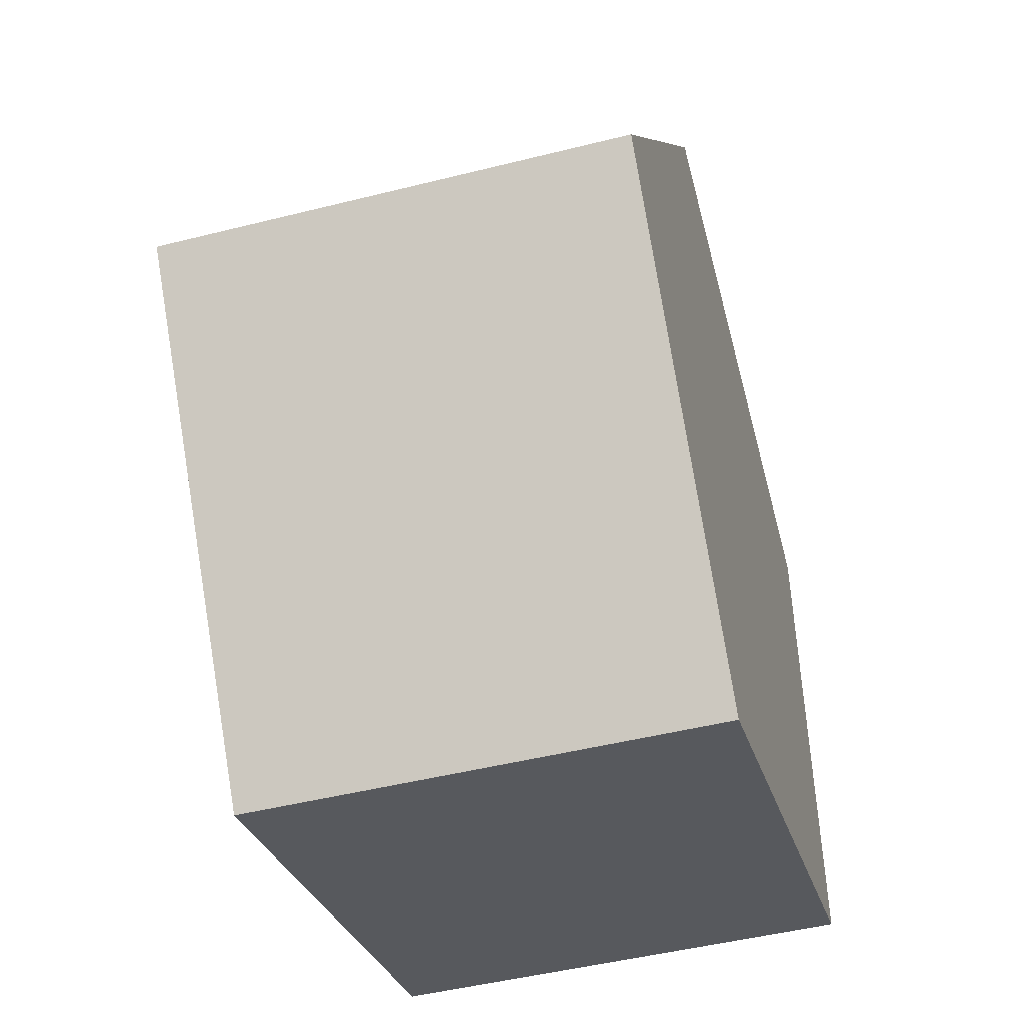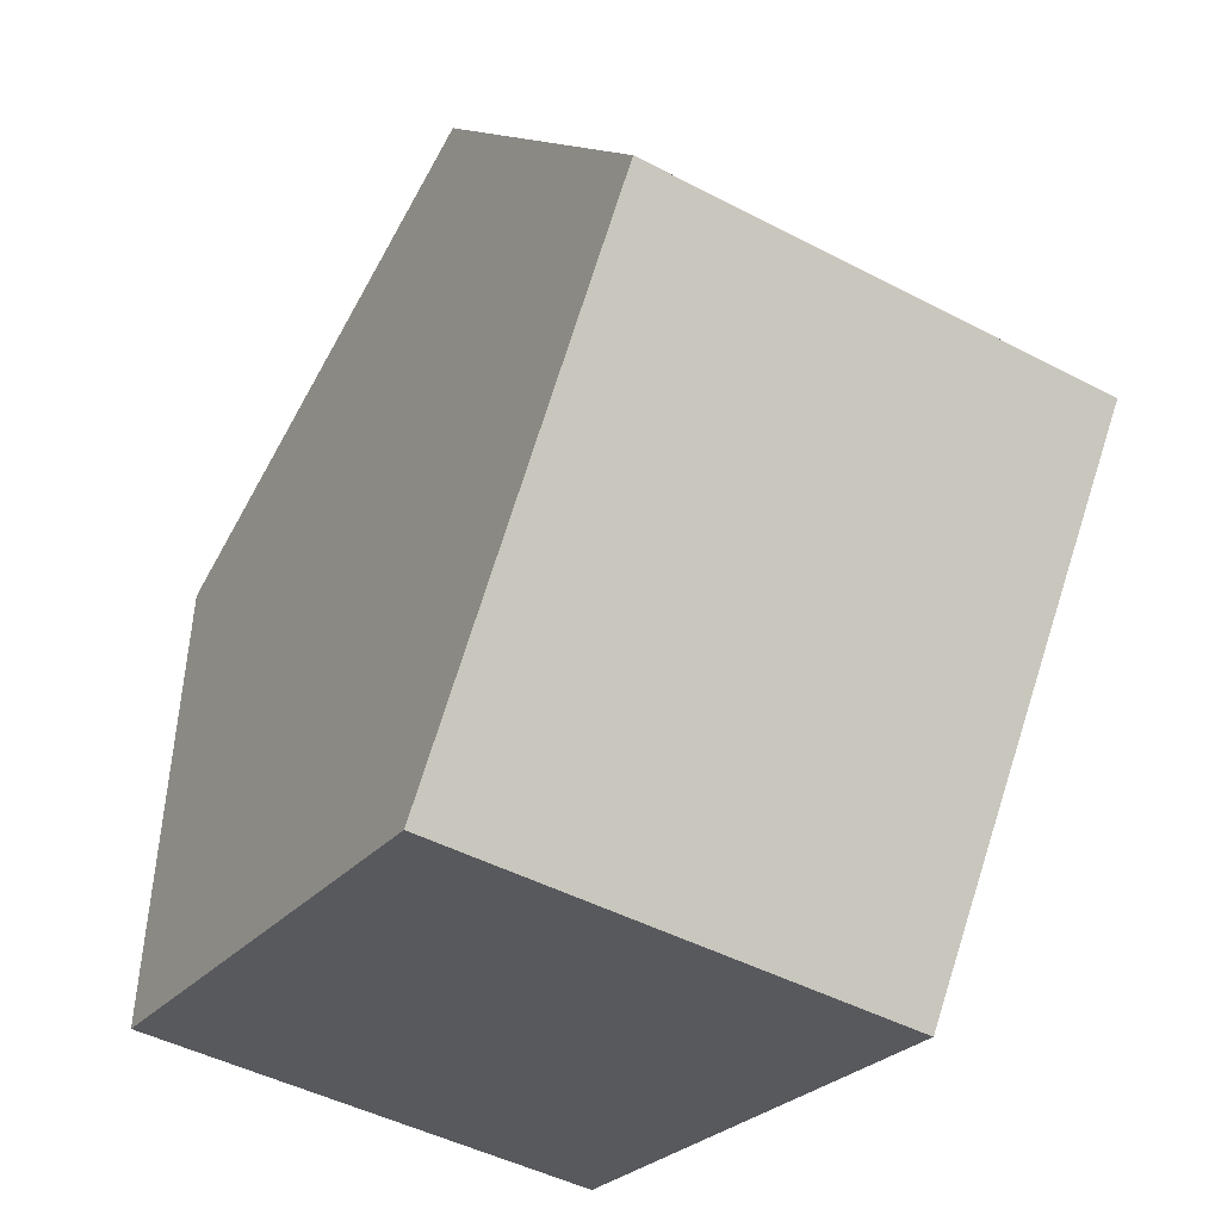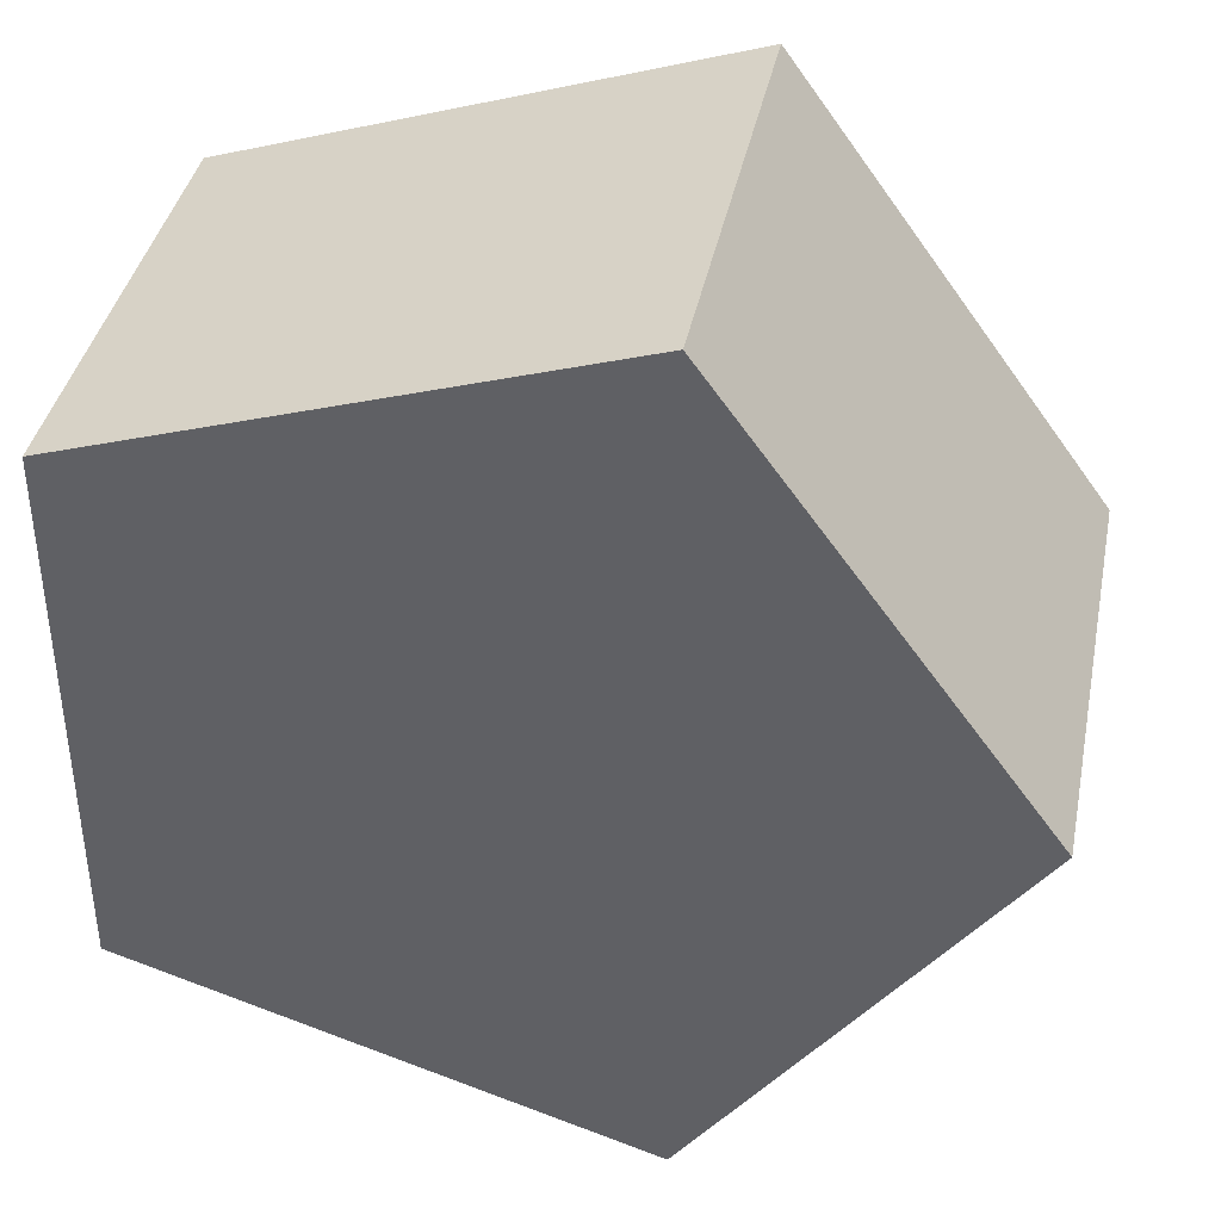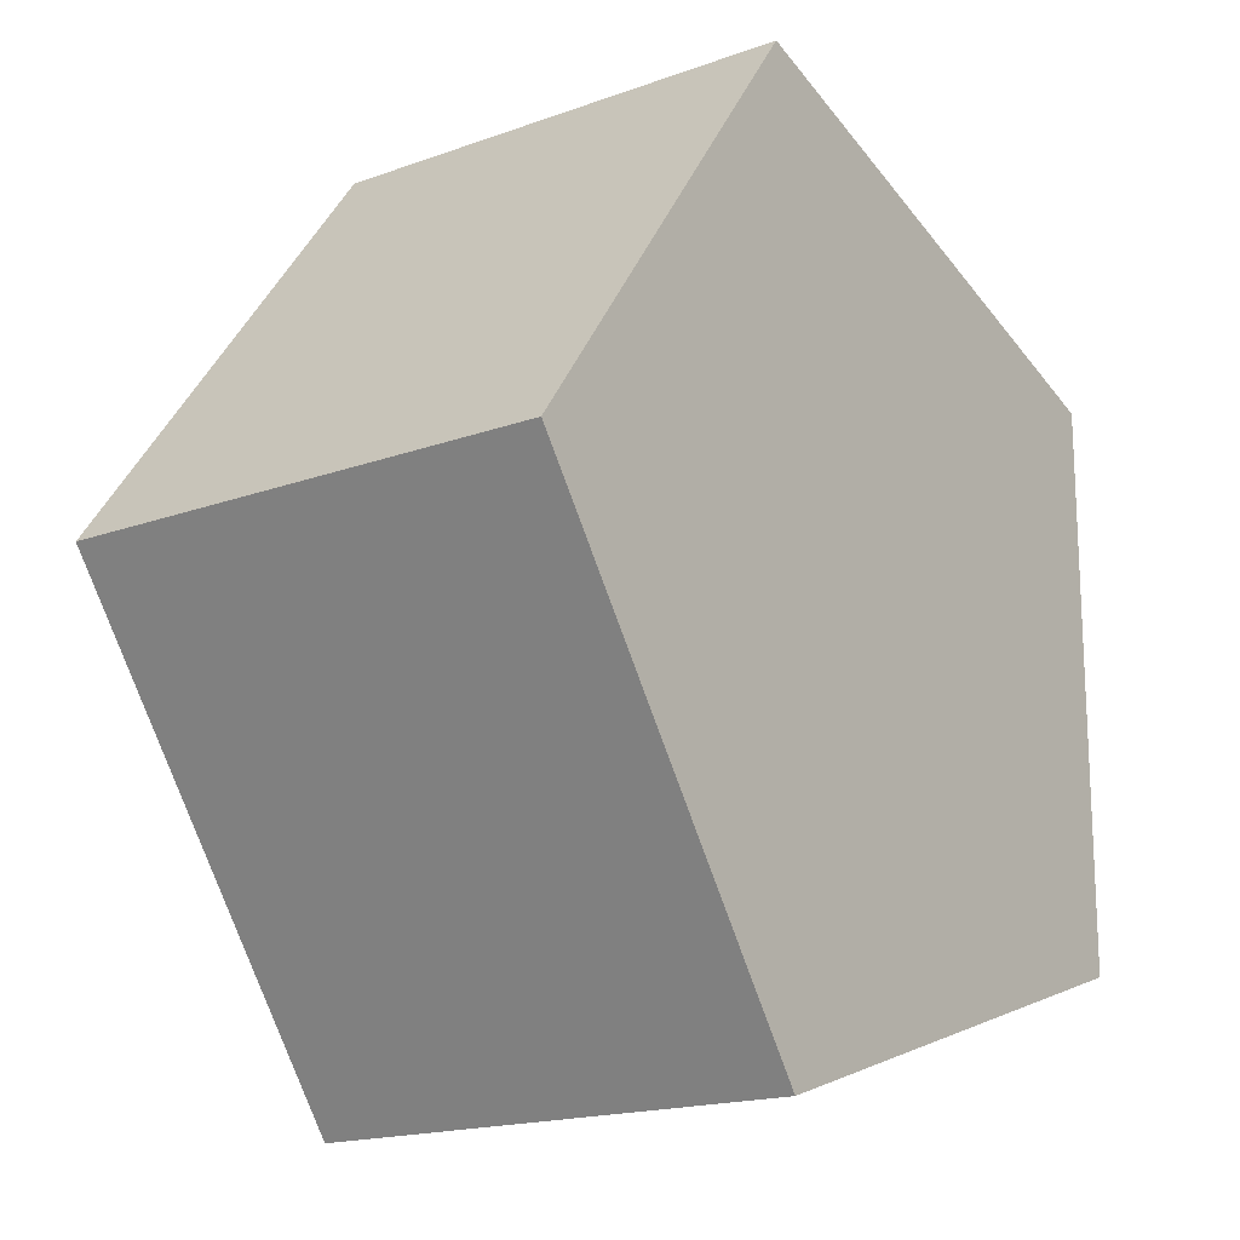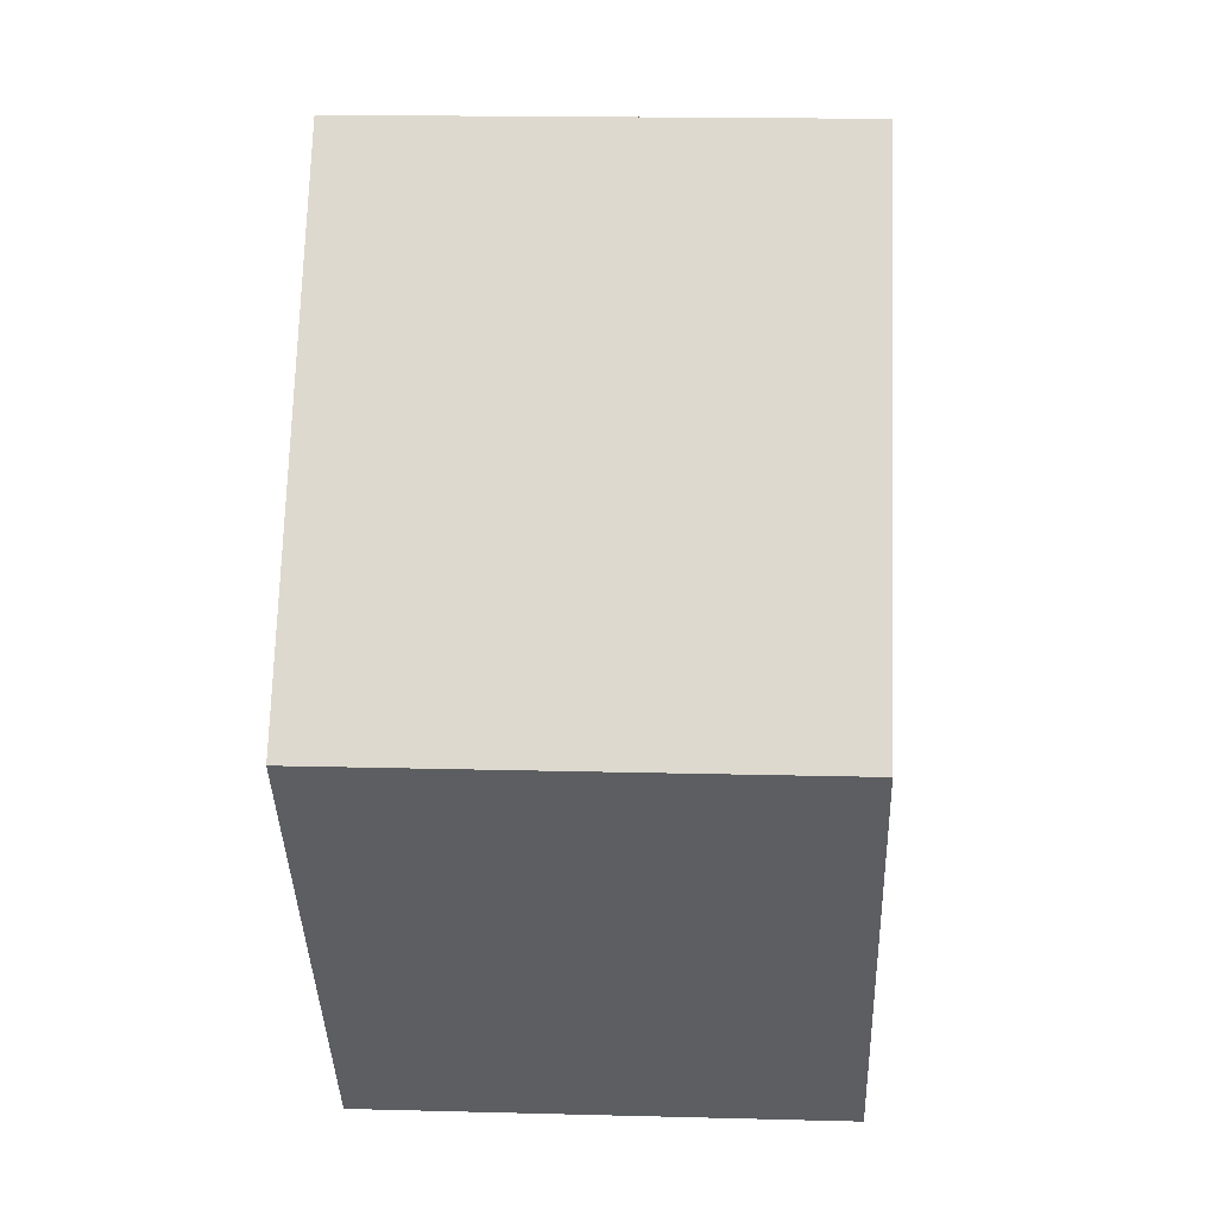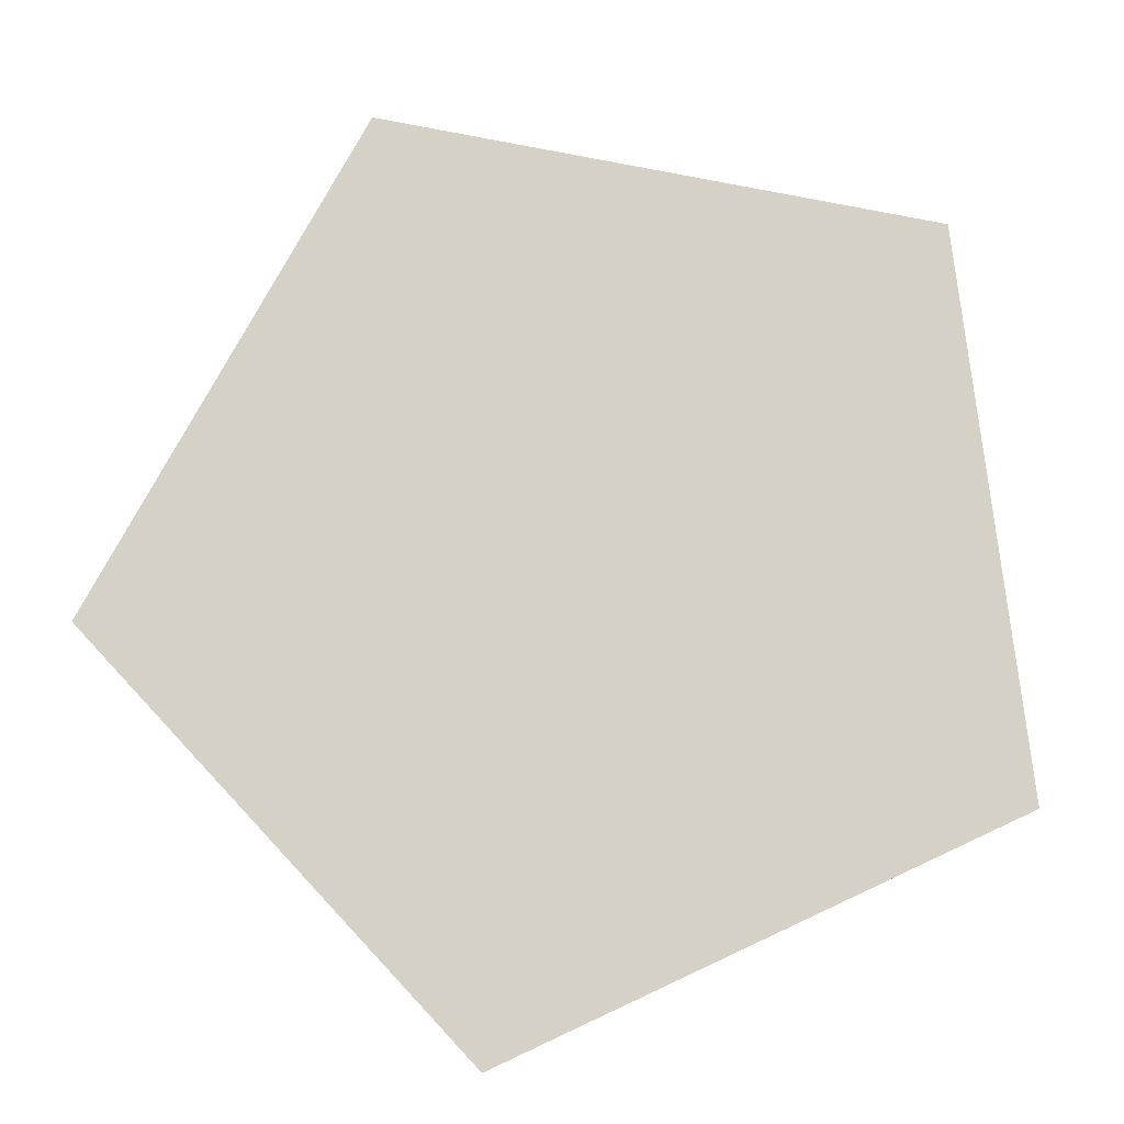
<metadata>
{"format":"obj","ext":"obj","renderer":"f3d","projection":"perspective","resolution":1024,"background":"white","views":[{"elev":-47.7,"azim":105.8,"up":"+Z"},{"elev":-46.3,"azim":59.0,"up":"+Z"},{"elev":39.2,"azim":11.3,"up":"+Z"},{"elev":-17.6,"azim":125.6,"up":"+Z"},{"elev":16.7,"azim":93.1,"up":"+Z"},{"elev":79.7,"azim":-115.0,"up":"+Y"}]}
</metadata>
<code>
g default
v 0.309 0 -0.9511
v -0.809 0 -0.5878
v -0.809 0 0.5878
v 0.309 0 0.9511
v 1 0 0
v 0.309 1 -0.9511
v -0.809 1 -0.5878
v -0.809 1 0.5878
v 0.309 1 0.9511
v 1 1 0
g pCylinder9
f 1 2 6
f 6 2 7
f 2 3 7
f 7 3 8
f 3 4 8
f 8 4 9
f 4 5 9
f 9 5 10
f 5 1 10
f 10 1 6
f 4 3 5
f 3 2 5
f 2 1 5
f 10 6 9
f 6 7 9
f 7 8 9

</code>
